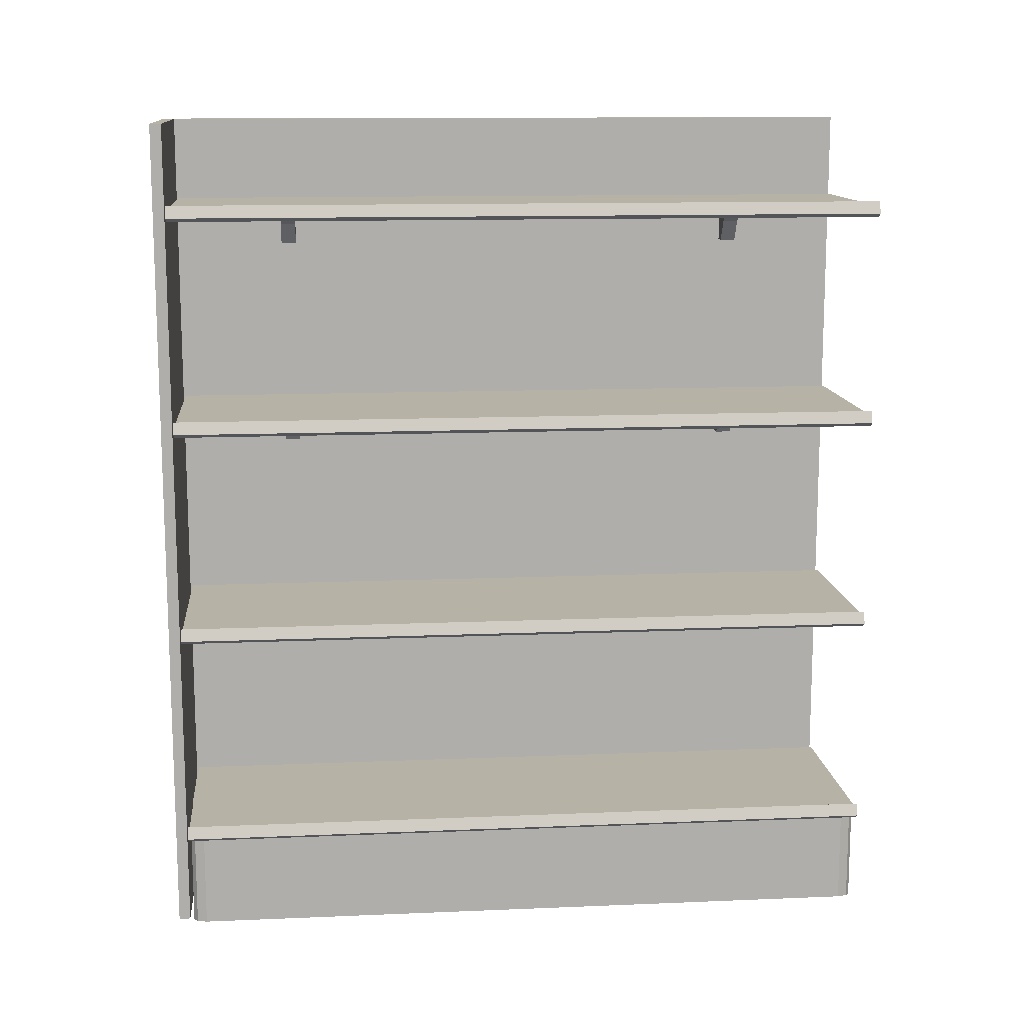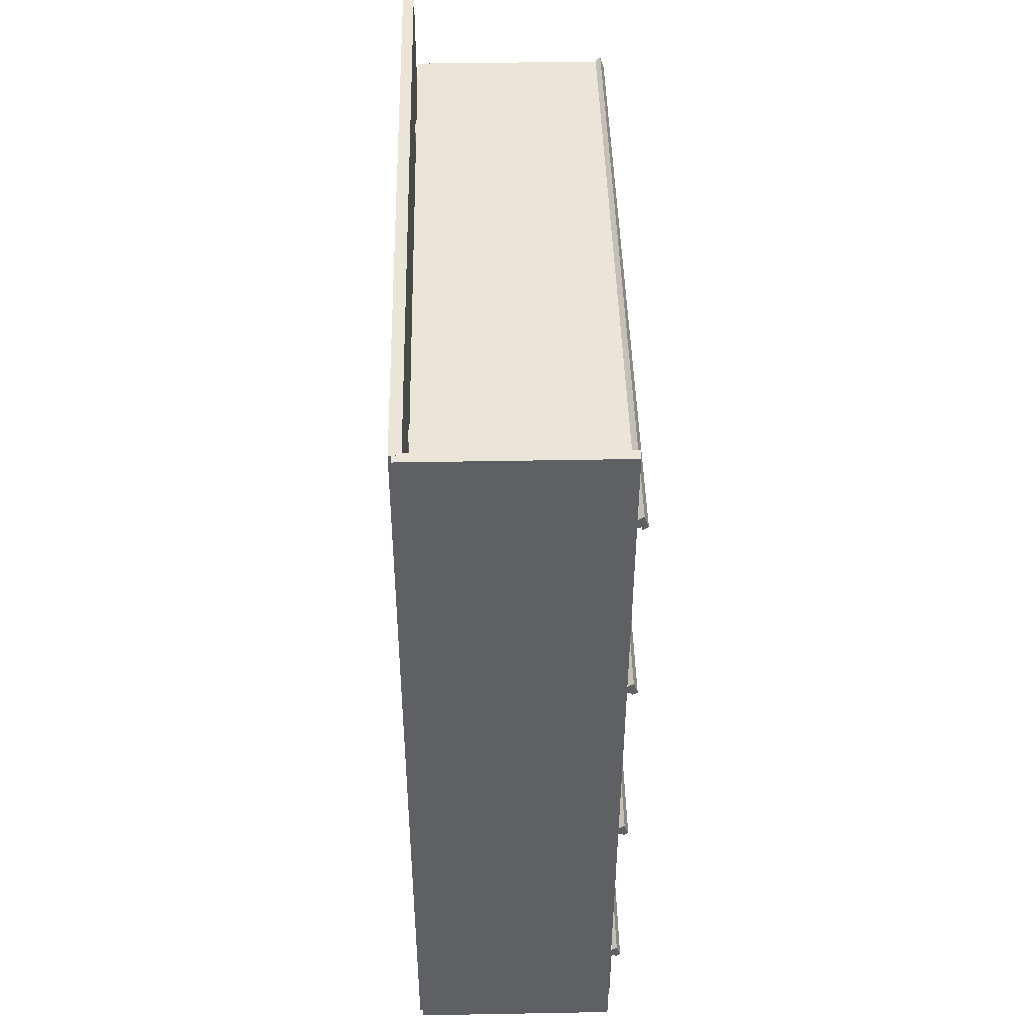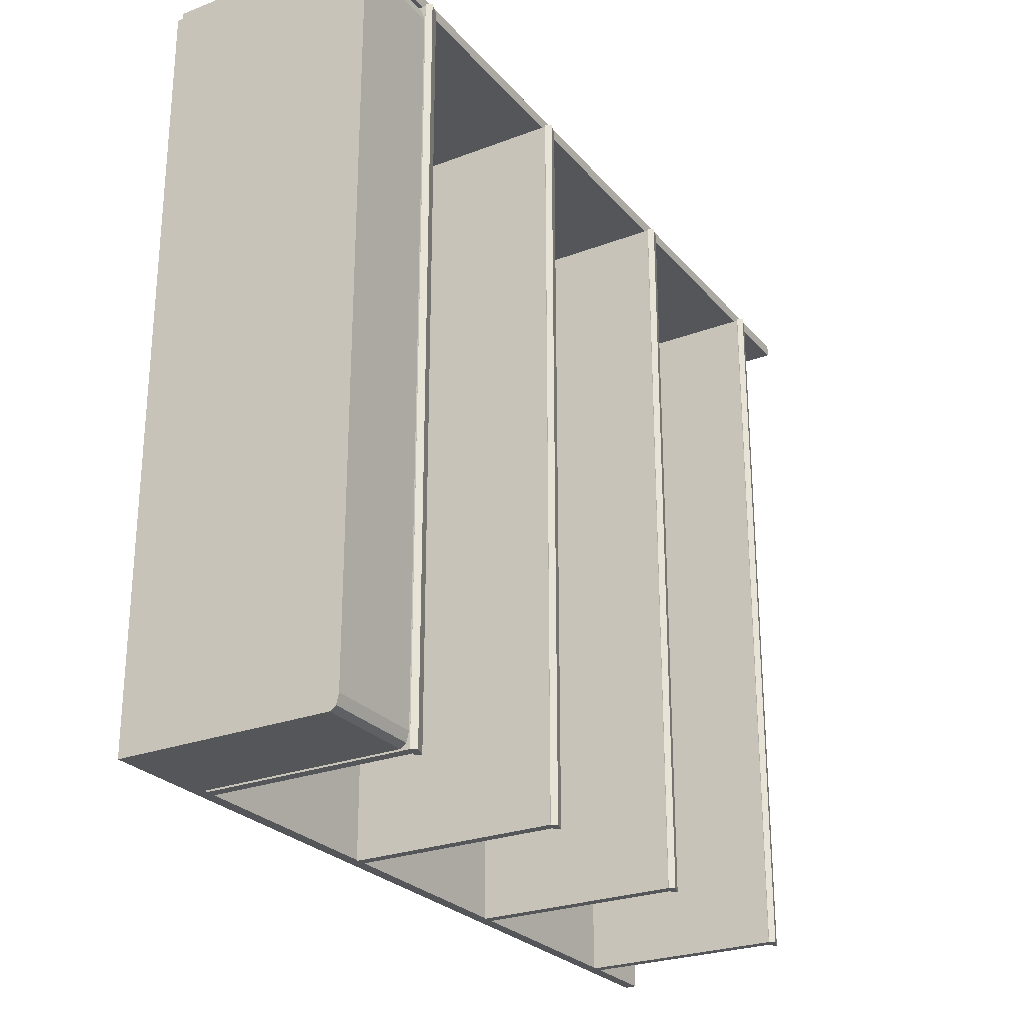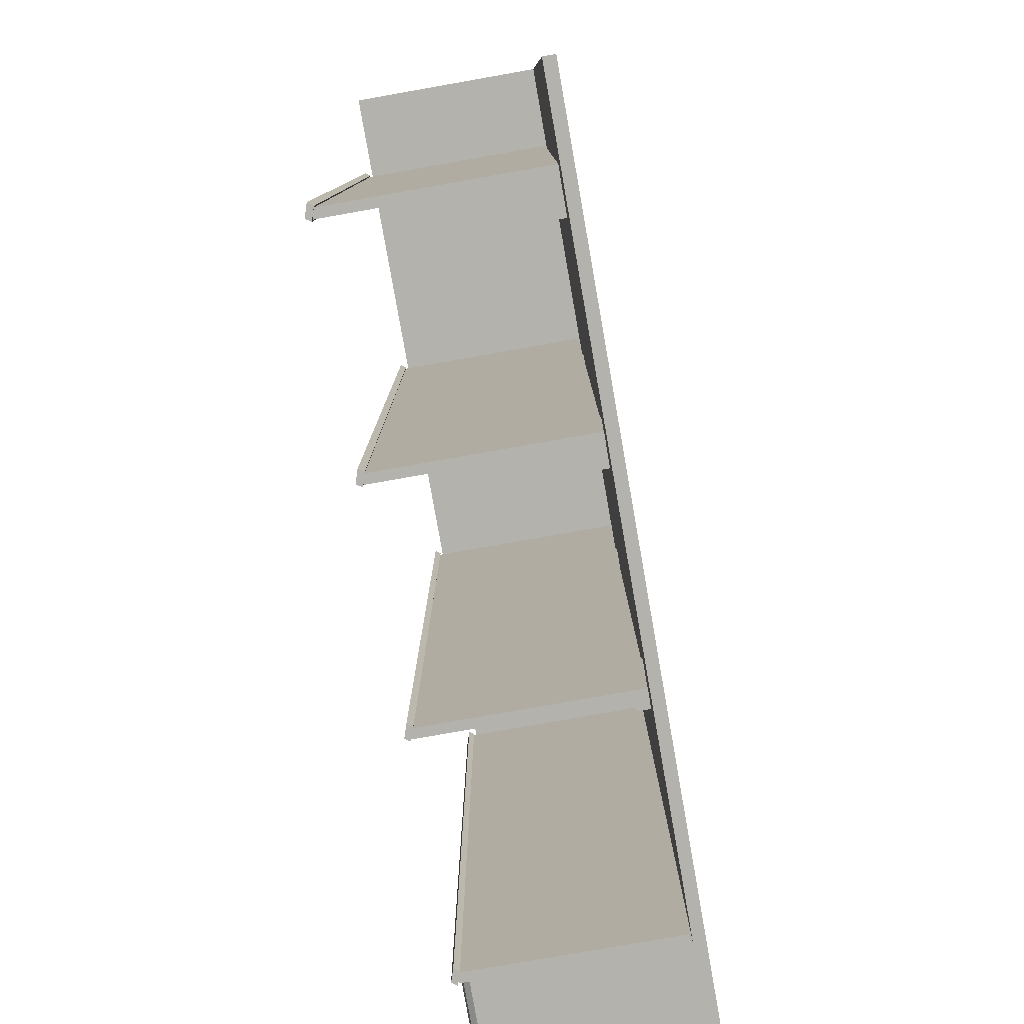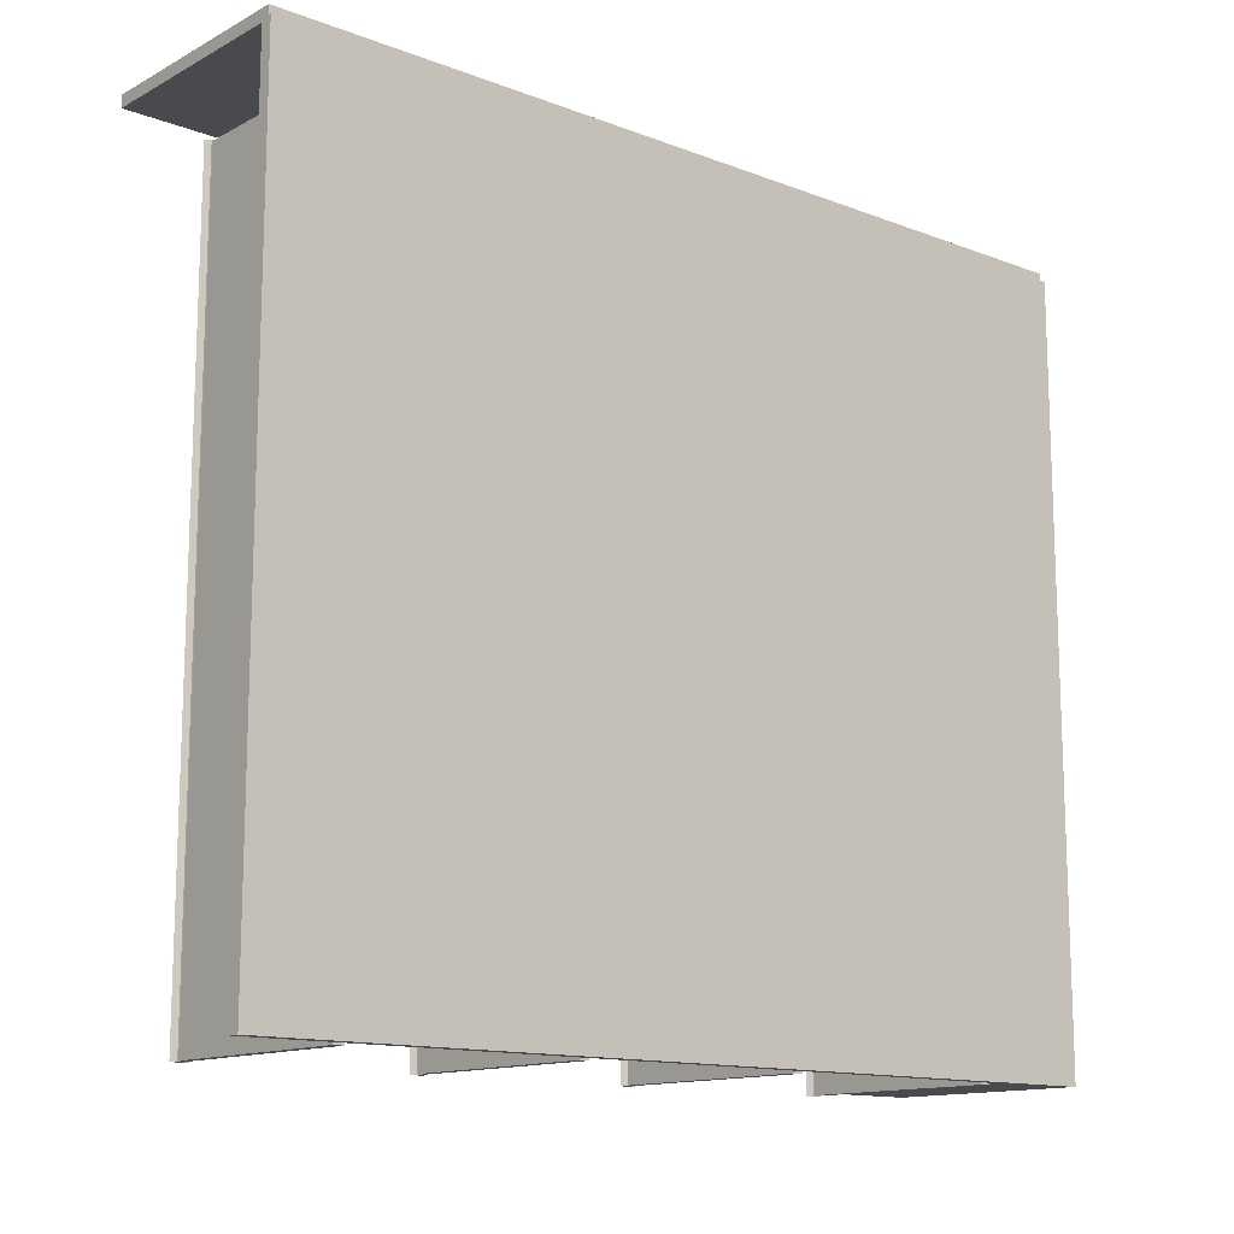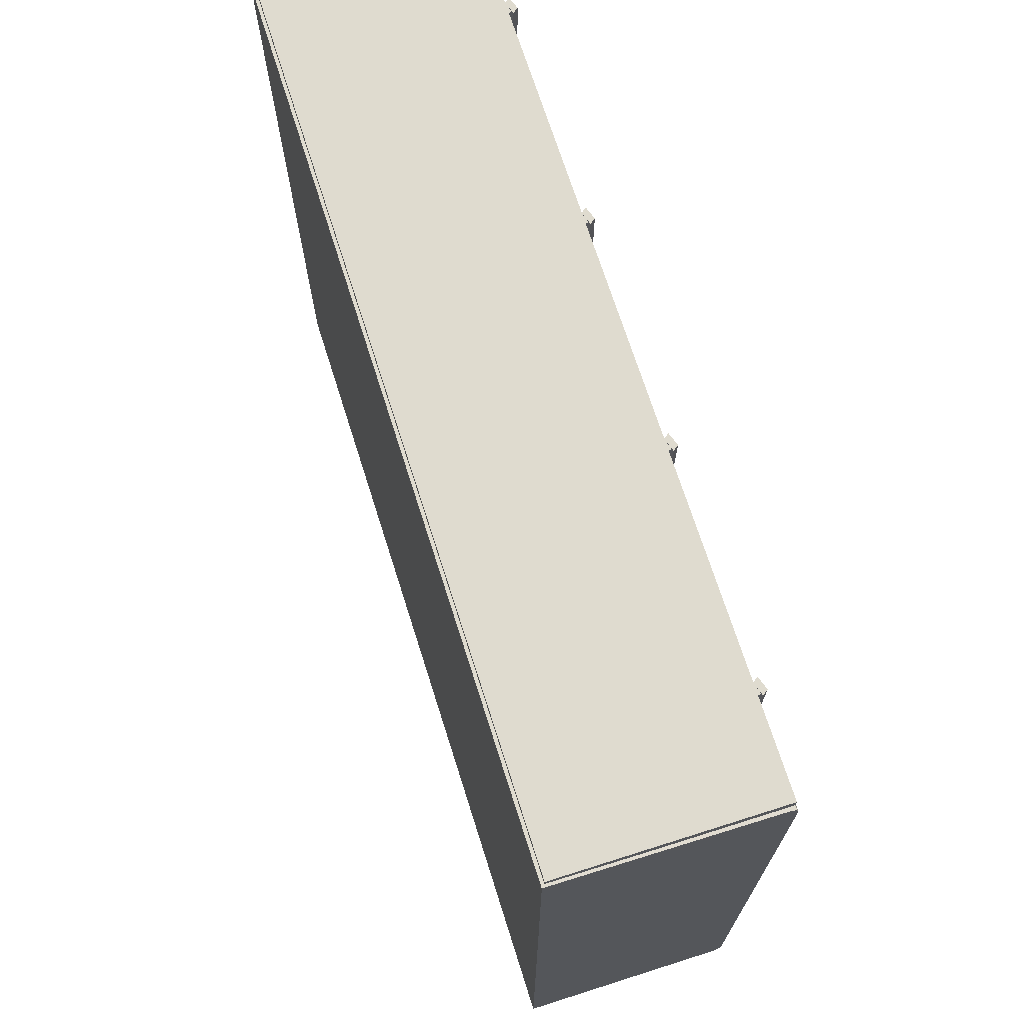
<metadata>
{"format":"obj","ext":"obj","renderer":"f3d","projection":"perspective","resolution":1024,"background":"white","views":[{"elev":12.5,"azim":84.4,"up":"+Y"},{"elev":44.5,"azim":-1.2,"up":"+Y"},{"elev":-26.1,"azim":31.0,"up":"+Z"},{"elev":-79.6,"azim":-170.0,"up":"+Z"},{"elev":-13.4,"azim":-130.6,"up":"+Z"},{"elev":70.4,"azim":-17.6,"up":"+Z"}]}
</metadata>
<code>
o Shelf_end_4_Cube.011
v -7.72 -0.02204 1.728
v -7.72 0.02204 1.728
v -6.77 -0.02204 1.728
v -6.77 0.02204 1.728
v -6.764 -0.03041 1.731
v -6.784 0.02815 1.731
v -6.74 -0.01272 1.731
v -6.759 0.04584 1.731
v -7.659 -0.2116 1.205
v -7.659 -0.007331 1.205
v -7.659 -0.2116 1.131
v -7.659 -0.007331 1.131
v -7.599 -0.2116 1.205
v -7.411 -0.007331 1.205
v -7.599 -0.2116 1.131
v -7.411 -0.007331 1.131
v -7.659 -0.1095 1.205
v -7.659 -0.1095 1.131
v -7.533 -0.1095 1.131
v -7.533 -0.1095 1.205
v -7.72 1.013 1.728
v -7.72 1.057 1.728
v -6.77 1.013 1.728
v -6.77 1.057 1.728
v -6.764 1.005 1.731
v -6.784 1.063 1.731
v -6.74 1.022 1.731
v -6.759 1.081 1.731
v -7.731 0.8234 1.205
v -7.731 1.028 1.205
v -7.731 0.8234 1.131
v -7.731 1.028 1.131
v -7.671 0.8234 1.205
v -7.483 1.028 1.205
v -7.671 0.8234 1.131
v -7.483 1.028 1.131
v -7.731 0.9255 1.205
v -7.731 0.9255 1.131
v -7.605 0.9255 1.131
v -7.605 0.9255 1.205
v -7.72 2.048 1.728
v -7.72 2.092 1.728
v -6.77 2.048 1.728
v -6.77 2.092 1.728
v -6.764 2.04 1.731
v -6.784 2.098 1.731
v -6.74 2.057 1.731
v -6.759 2.116 1.731
v -7.731 1.858 1.205
v -7.731 2.063 1.205
v -7.731 1.858 1.131
v -7.731 2.063 1.131
v -7.671 1.858 1.205
v -7.483 2.063 1.205
v -7.671 1.858 1.131
v -7.483 2.063 1.131
v -7.731 1.961 1.205
v -7.731 1.961 1.131
v -7.605 1.961 1.131
v -7.605 1.961 1.205
v -7.72 3.083 1.728
v -7.72 3.127 1.728
v -6.77 3.083 1.728
v -6.77 3.127 1.728
v -6.764 3.075 1.731
v -6.784 3.133 1.731
v -6.74 3.092 1.731
v -6.759 3.151 1.731
v -7.731 2.893 1.205
v -7.731 3.098 1.205
v -7.731 2.893 1.131
v -7.731 3.098 1.131
v -7.671 2.893 1.205
v -7.483 3.098 1.205
v -7.671 2.893 1.131
v -7.483 3.098 1.131
v -7.731 2.996 1.205
v -7.731 2.996 1.131
v -7.605 2.996 1.131
v -7.605 2.996 1.205
v -7.72 -0.02204 -1.709
v -7.72 0.02204 -1.709
v -6.77 -0.02204 -1.709
v -6.77 0.02204 -1.709
v -6.764 -0.03041 -1.712
v -6.784 0.02815 -1.712
v -6.74 -0.01272 -1.712
v -6.759 0.04584 -1.712
v -7.659 -0.2116 -1.186
v -7.659 -0.007331 -1.186
v -7.659 -0.2116 -1.112
v -7.659 -0.007331 -1.112
v -7.599 -0.2116 -1.186
v -7.411 -0.007331 -1.186
v -7.599 -0.2116 -1.112
v -7.411 -0.007331 -1.112
v -7.659 -0.1095 -1.186
v -7.659 -0.1095 -1.112
v -7.533 -0.1095 -1.112
v -7.533 -0.1095 -1.186
v -7.72 -0.02204 0.009523
v -7.72 0.02204 0.009523
v -6.77 -0.02204 0.009523
v -6.77 0.02204 0.009523
v -6.764 -0.03041 0.009523
v -6.784 0.02815 0.009523
v -6.74 -0.01272 0.009523
v -6.759 0.04584 0.009523
v -7.72 1.013 -1.709
v -7.72 1.057 -1.709
v -6.77 1.013 -1.709
v -6.77 1.057 -1.709
v -6.764 1.005 -1.712
v -6.784 1.063 -1.712
v -6.74 1.022 -1.712
v -6.759 1.081 -1.712
v -7.731 0.8234 -1.186
v -7.731 1.028 -1.186
v -7.731 0.8234 -1.112
v -7.731 1.028 -1.112
v -7.671 0.8234 -1.186
v -7.483 1.028 -1.186
v -7.671 0.8234 -1.112
v -7.483 1.028 -1.112
v -7.731 0.9255 -1.186
v -7.731 0.9255 -1.112
v -7.605 0.9255 -1.112
v -7.605 0.9255 -1.186
v -7.72 1.013 0.009523
v -7.72 1.057 0.009523
v -6.77 1.013 0.009523
v -6.77 1.057 0.009523
v -6.764 1.005 0.009523
v -6.784 1.063 0.009523
v -6.74 1.022 0.009523
v -6.759 1.081 0.009523
v -7.72 2.048 -1.709
v -7.72 2.092 -1.709
v -6.77 2.048 -1.709
v -6.77 2.092 -1.709
v -6.764 2.04 -1.712
v -6.784 2.098 -1.712
v -6.74 2.057 -1.712
v -6.759 2.116 -1.712
v -7.731 1.858 -1.186
v -7.731 2.063 -1.186
v -7.731 1.858 -1.112
v -7.731 2.063 -1.112
v -7.671 1.858 -1.186
v -7.483 2.063 -1.186
v -7.671 1.858 -1.112
v -7.483 2.063 -1.112
v -7.731 1.961 -1.186
v -7.731 1.961 -1.112
v -7.605 1.961 -1.112
v -7.605 1.961 -1.186
v -7.72 2.048 0.009523
v -7.72 2.092 0.009523
v -6.77 2.048 0.009523
v -6.77 2.092 0.009523
v -6.764 2.04 0.009523
v -6.784 2.098 0.009523
v -6.74 2.057 0.009523
v -6.759 2.116 0.009523
v -7.72 3.083 -1.709
v -7.72 3.127 -1.709
v -6.77 3.083 -1.709
v -6.77 3.127 -1.709
v -6.764 3.075 -1.712
v -6.784 3.133 -1.712
v -6.74 3.092 -1.712
v -6.759 3.151 -1.712
v -7.731 2.893 -1.186
v -7.731 3.098 -1.186
v -7.731 2.893 -1.112
v -7.731 3.098 -1.112
v -7.671 2.893 -1.186
v -7.483 3.098 -1.186
v -7.671 2.893 -1.112
v -7.483 3.098 -1.112
v -7.731 2.996 -1.186
v -7.731 2.996 -1.112
v -7.605 2.996 -1.112
v -7.605 2.996 -1.186
v -7.72 3.083 0.009523
v -7.72 3.127 0.009523
v -6.77 3.083 0.009523
v -6.77 3.127 0.009523
v -6.764 3.075 0.009523
v -6.784 3.133 0.009523
v -6.74 3.092 0.009523
v -6.759 3.151 0.009523
v -7.782 -0.02035 1.72
v -7.782 3.529 1.72
v -7.728 -0.02035 1.72
v -7.728 3.529 1.72
v -7.782 -0.4744 1.72
v -7.728 -0.4744 1.72
v -6.813 -0.02035 1.72
v -6.775 -0.02035 1.655
v -6.786 -0.02035 1.701
v -6.775 -0.4744 1.655
v -6.813 -0.4744 1.72
v -6.786 -0.4744 1.701
v -7.782 -0.02035 1.754
v -7.782 3.529 1.754
v -7.728 3.529 1.754
v -7.728 -0.02035 1.754
v -7.782 -0.4744 1.754
v -7.728 -0.4744 1.754
v -6.813 -0.02035 1.72
v -6.813 -0.4744 1.72
v -7.782 -0.02035 -1.701
v -7.782 3.529 -1.701
v -7.728 -0.02035 -1.701
v -7.728 3.529 -1.701
v -7.782 -0.4744 -1.701
v -7.728 -0.4744 -1.701
v -6.813 -0.02035 -1.701
v -6.775 -0.02035 -1.636
v -6.786 -0.02035 -1.682
v -6.775 -0.4744 -1.636
v -6.813 -0.4744 -1.701
v -6.786 -0.4744 -1.682
v -7.782 -0.02035 0.009523
v -7.782 3.529 0.009523
v -7.728 -0.02035 0.009523
v -7.728 3.529 0.009523
v -7.782 -0.4744 0.009523
v -7.728 -0.4744 0.009523
v -6.775 -0.02035 0.009523
v -6.775 -0.4744 0.009523
v -7.782 -0.02035 -1.701
v -7.782 3.529 -1.701
v -7.728 3.529 -1.701
v -7.728 -0.02035 -1.701
v -7.782 -0.4744 -1.701
v -7.728 -0.4744 -1.701
v -6.813 -0.02035 -1.701
v -6.813 -0.4744 -1.701
v -7.768 -0.4618 1.794
v -6.794 -0.4618 1.794
v -7.768 3.529 1.794
v -6.794 3.529 1.794
v -7.768 3.529 1.739
v -7.768 -0.4618 1.739
v -6.794 -0.4618 1.739
v -6.794 3.529 1.739
f 103 104 4 3
f 3 4 2 1
f 101 103 3 1
f 104 102 2 4
f 105 5 6 106
f 107 108 8 7
f 6 5 7 8
f 106 6 8 108
f 17 10 12 18
f 18 12 16 19
f 19 16 14 20
f 20 14 10 17
f 11 15 13 9
f 16 12 10 14
f 13 20 17 9
f 15 19 20 13
f 11 18 19 15
f 9 17 18 11
f 5 105 107 7
f 1 2 102 101
f 131 132 24 23
f 23 24 22 21
f 129 131 23 21
f 132 130 22 24
f 133 25 26 134
f 135 136 28 27
f 26 25 27 28
f 134 26 28 136
f 37 30 32 38
f 38 32 36 39
f 39 36 34 40
f 40 34 30 37
f 31 35 33 29
f 36 32 30 34
f 33 40 37 29
f 35 39 40 33
f 31 38 39 35
f 29 37 38 31
f 25 133 135 27
f 21 22 130 129
f 159 160 44 43
f 43 44 42 41
f 157 159 43 41
f 160 158 42 44
f 161 45 46 162
f 163 164 48 47
f 46 45 47 48
f 162 46 48 164
f 57 50 52 58
f 58 52 56 59
f 59 56 54 60
f 60 54 50 57
f 51 55 53 49
f 56 52 50 54
f 53 60 57 49
f 55 59 60 53
f 51 58 59 55
f 49 57 58 51
f 45 161 163 47
f 41 42 158 157
f 187 188 64 63
f 63 64 62 61
f 185 187 63 61
f 188 186 62 64
f 189 65 66 190
f 191 192 68 67
f 66 65 67 68
f 190 66 68 192
f 77 70 72 78
f 78 72 76 79
f 79 76 74 80
f 80 74 70 77
f 71 75 73 69
f 76 72 70 74
f 73 80 77 69
f 75 79 80 73
f 71 78 79 75
f 69 77 78 71
f 65 189 191 67
f 61 62 186 185
f 103 83 84 104
f 83 81 82 84
f 101 81 83 103
f 104 84 82 102
f 105 106 86 85
f 107 87 88 108
f 86 88 87 85
f 106 108 88 86
f 97 98 92 90
f 98 99 96 92
f 99 100 94 96
f 100 97 90 94
f 91 89 93 95
f 96 94 90 92
f 93 89 97 100
f 95 93 100 99
f 91 95 99 98
f 89 91 98 97
f 85 87 107 105
f 81 101 102 82
f 131 111 112 132
f 111 109 110 112
f 129 109 111 131
f 132 112 110 130
f 133 134 114 113
f 135 115 116 136
f 114 116 115 113
f 134 136 116 114
f 125 126 120 118
f 126 127 124 120
f 127 128 122 124
f 128 125 118 122
f 119 117 121 123
f 124 122 118 120
f 121 117 125 128
f 123 121 128 127
f 119 123 127 126
f 117 119 126 125
f 113 115 135 133
f 109 129 130 110
f 159 139 140 160
f 139 137 138 140
f 157 137 139 159
f 160 140 138 158
f 161 162 142 141
f 163 143 144 164
f 142 144 143 141
f 162 164 144 142
f 153 154 148 146
f 154 155 152 148
f 155 156 150 152
f 156 153 146 150
f 147 145 149 151
f 152 150 146 148
f 149 145 153 156
f 151 149 156 155
f 147 151 155 154
f 145 147 154 153
f 141 143 163 161
f 137 157 158 138
f 187 167 168 188
f 167 165 166 168
f 185 165 167 187
f 188 168 166 186
f 189 190 170 169
f 191 171 172 192
f 170 172 171 169
f 190 192 172 170
f 181 182 176 174
f 182 183 180 176
f 183 184 178 180
f 184 181 174 178
f 175 173 177 179
f 180 178 174 176
f 177 173 181 184
f 179 177 184 183
f 175 179 183 182
f 173 175 182 181
f 169 171 191 189
f 165 185 186 166
f 227 228 196 195
f 197 198 210 209
f 228 226 194 196
f 229 230 198 197
f 199 195 208 211
f 203 199 211 212
f 227 195 199 201 200 231
f 199 203 204 201
f 201 204 202 200
f 231 200 202 232
f 198 230 232 202 204 203
f 193 194 226 225
f 193 225 229 197
f 208 207 206 205
f 208 205 209 210
f 208 210 212 211
f 196 194 206 207
f 195 196 207 208
f 194 193 205 206
f 198 203 212 210
f 193 197 209 205
f 227 215 216 228
f 217 237 238 218
f 228 216 214 226
f 229 217 218 230
f 219 239 236 215
f 223 240 239 219
f 227 231 220 221 219 215
f 219 221 224 223
f 221 220 222 224
f 231 232 222 220
f 218 223 224 222 232 230
f 213 225 226 214
f 213 217 229 225
f 236 233 234 235
f 236 238 237 233
f 236 239 240 238
f 216 235 234 214
f 215 236 235 216
f 214 234 233 213
f 218 238 240 223
f 213 233 237 217
f 241 243 244 242
f 246 247 248 245
f 242 244 248 247
f 243 241 246 245
f 244 243 245 248
f 241 242 247 246

</code>
